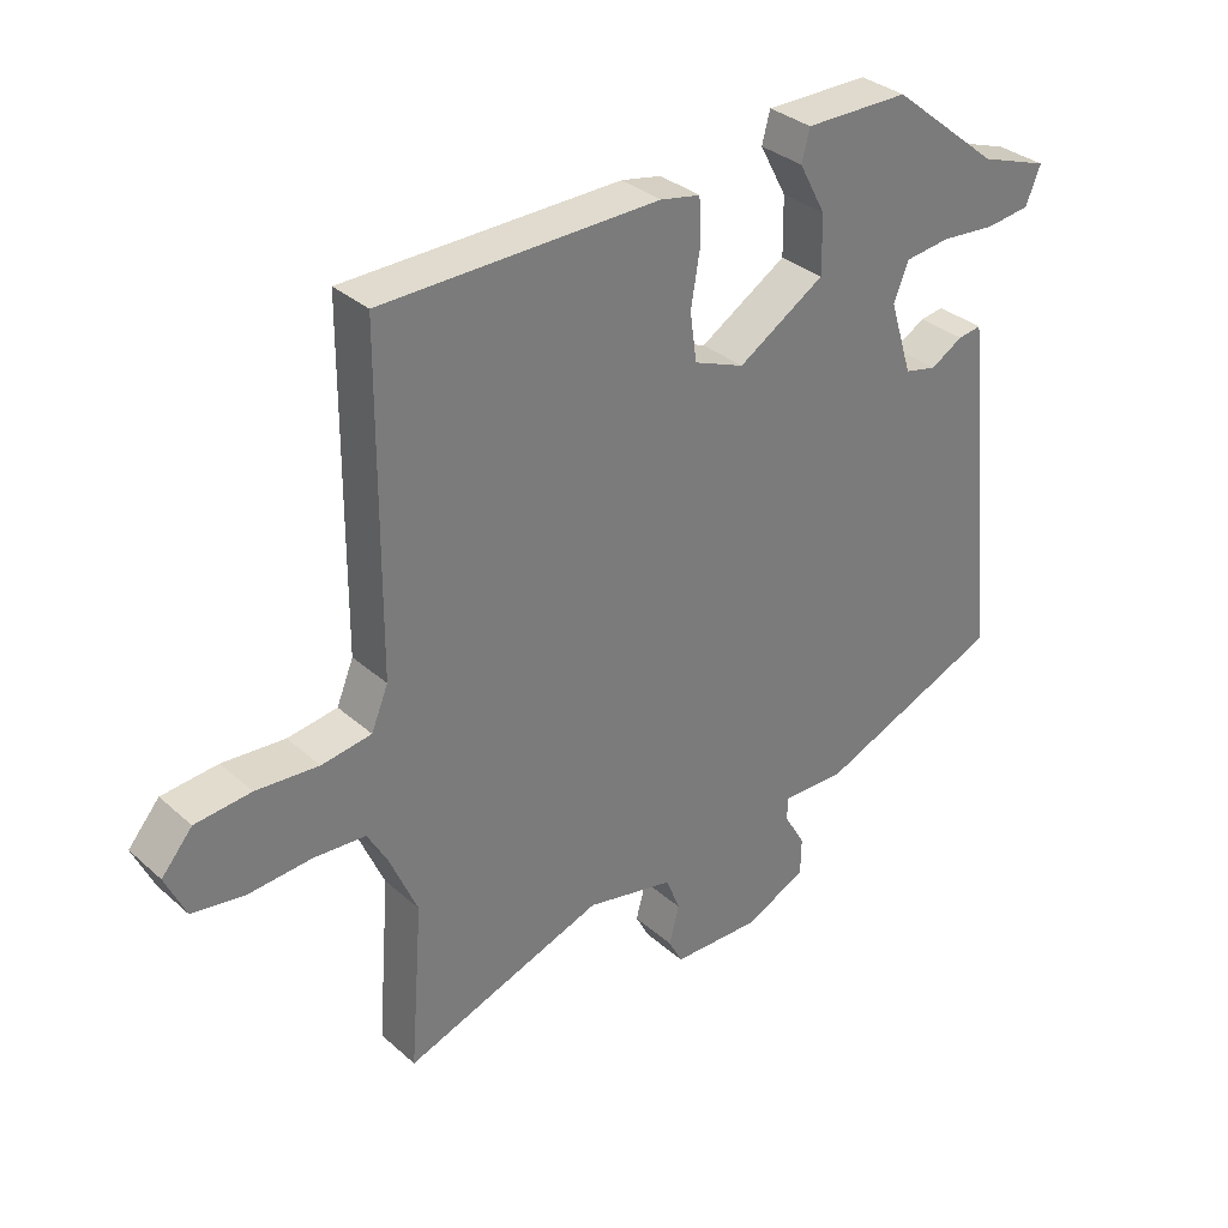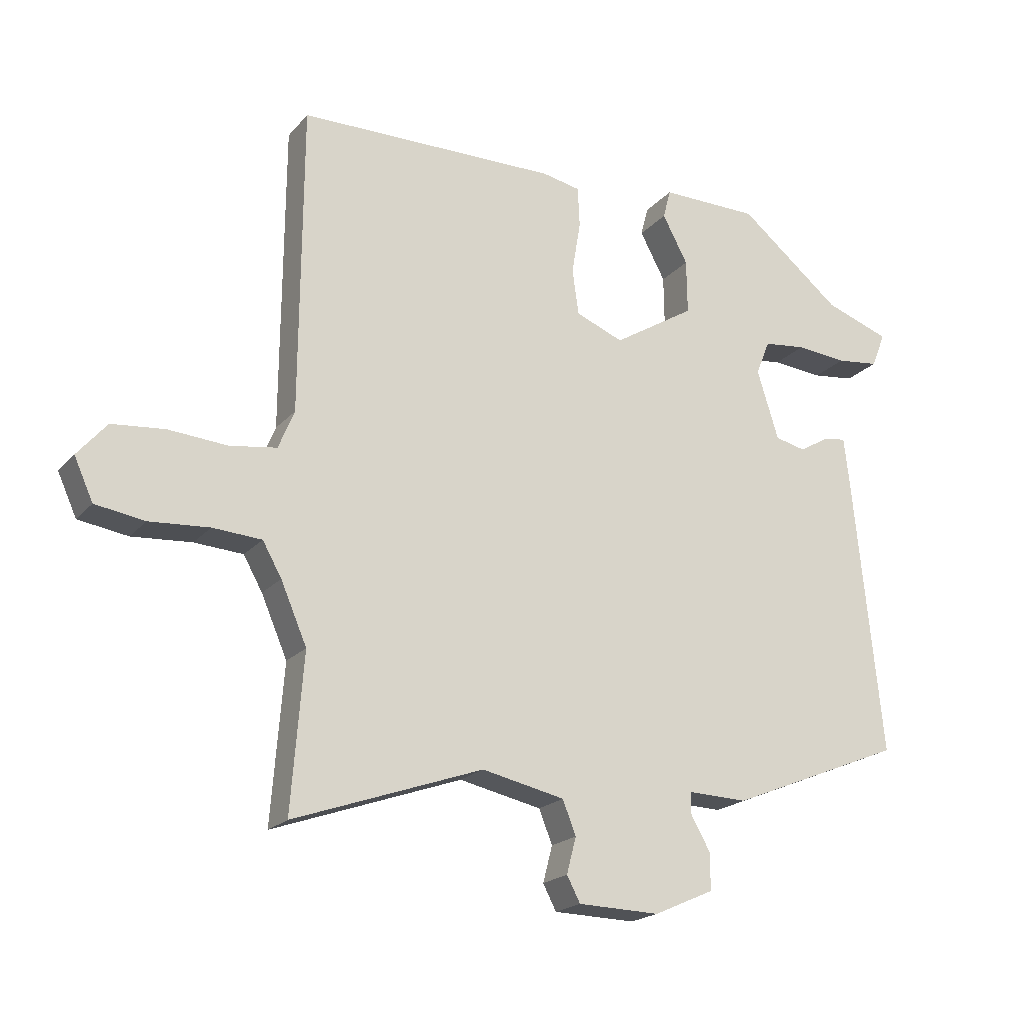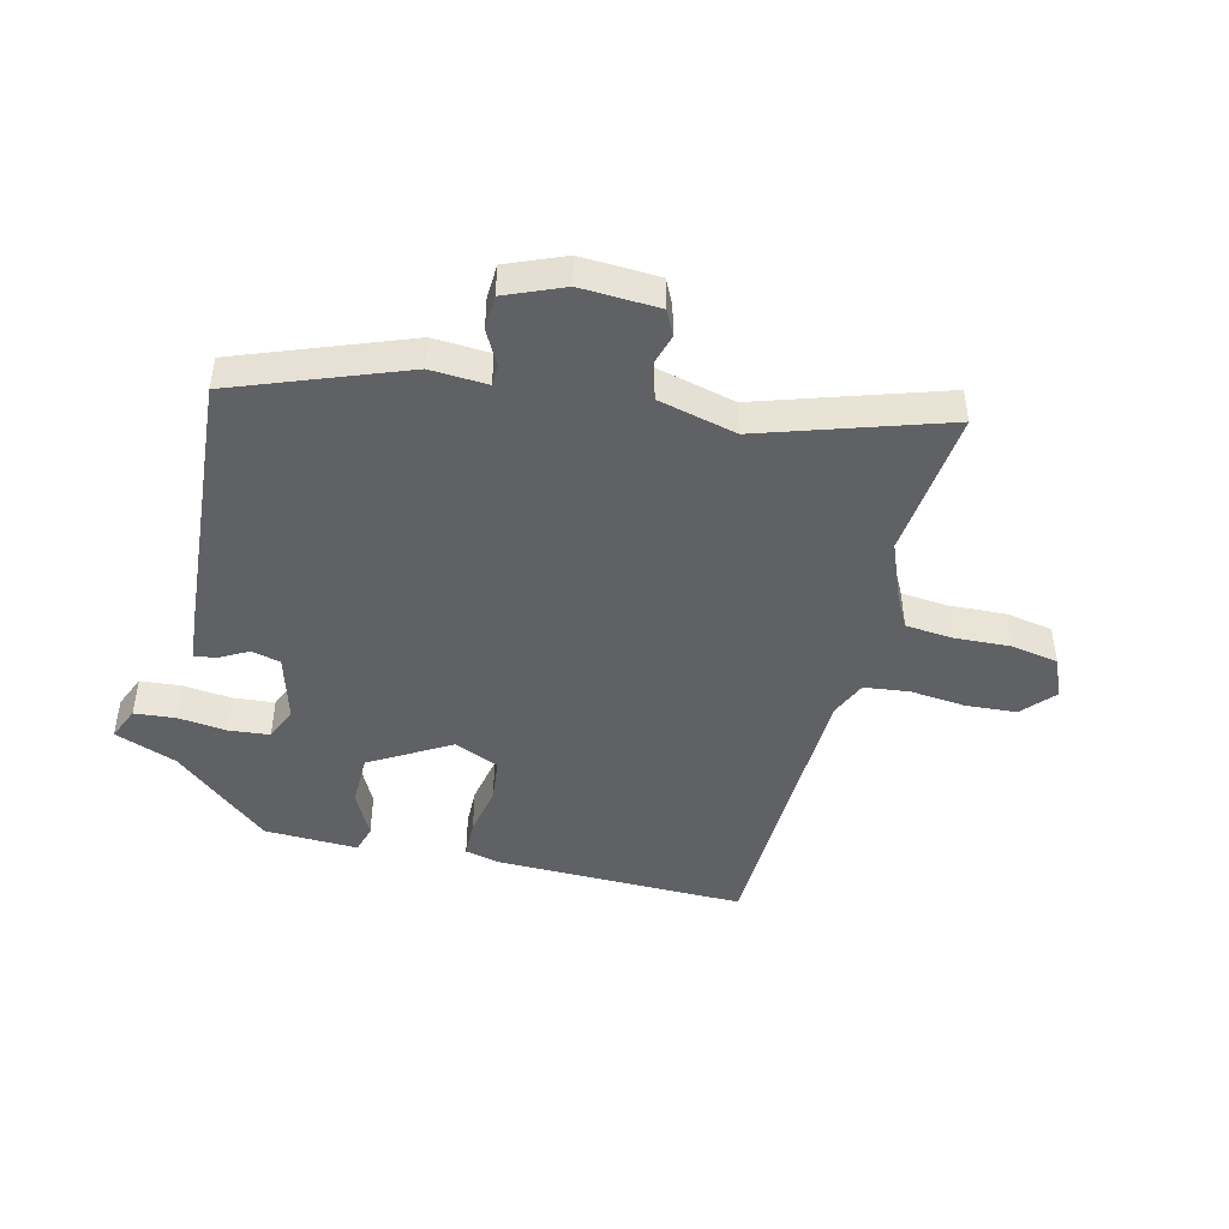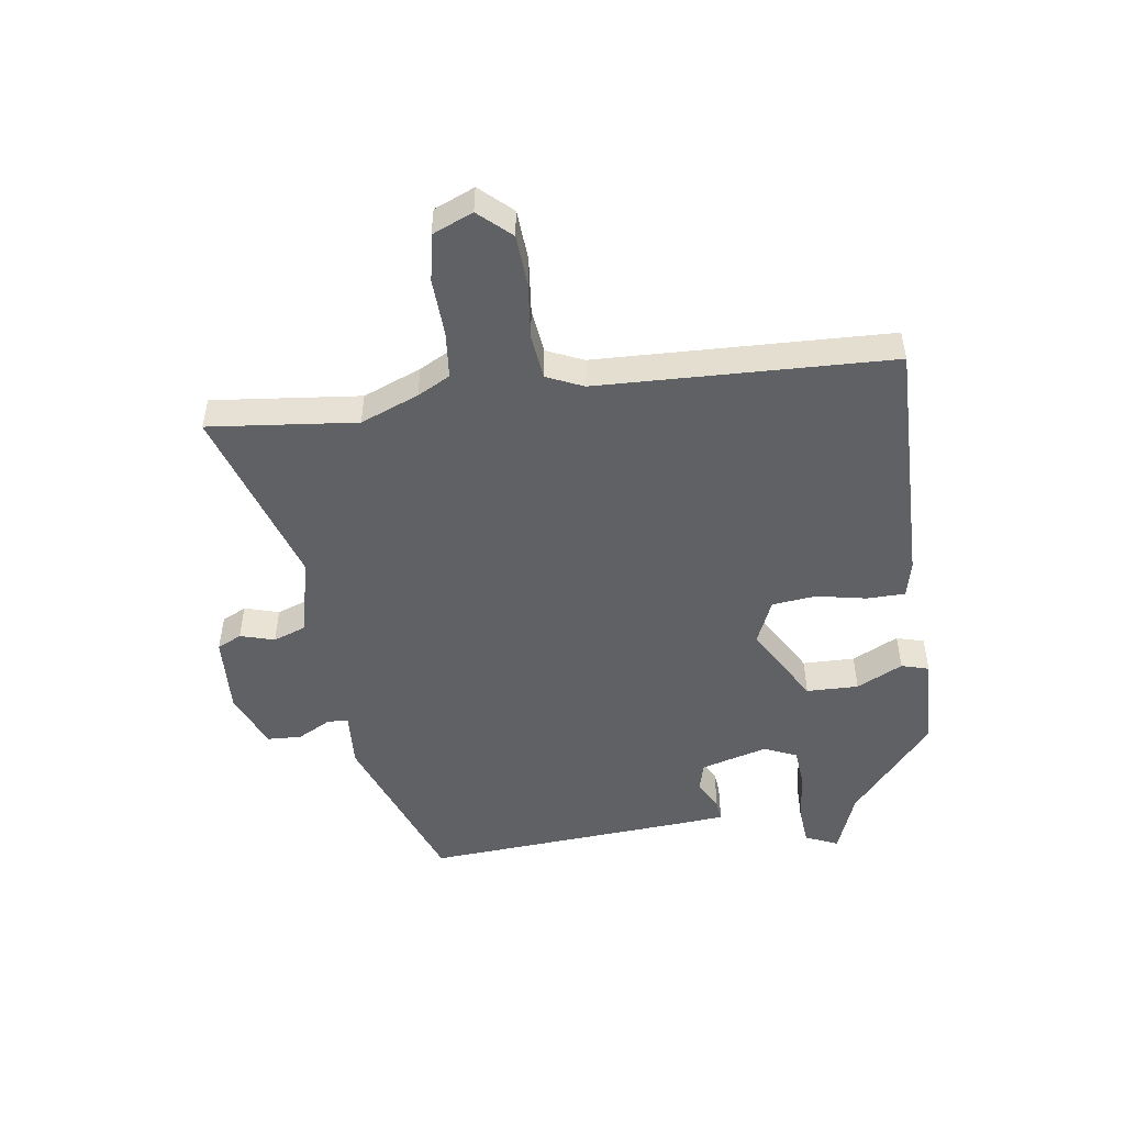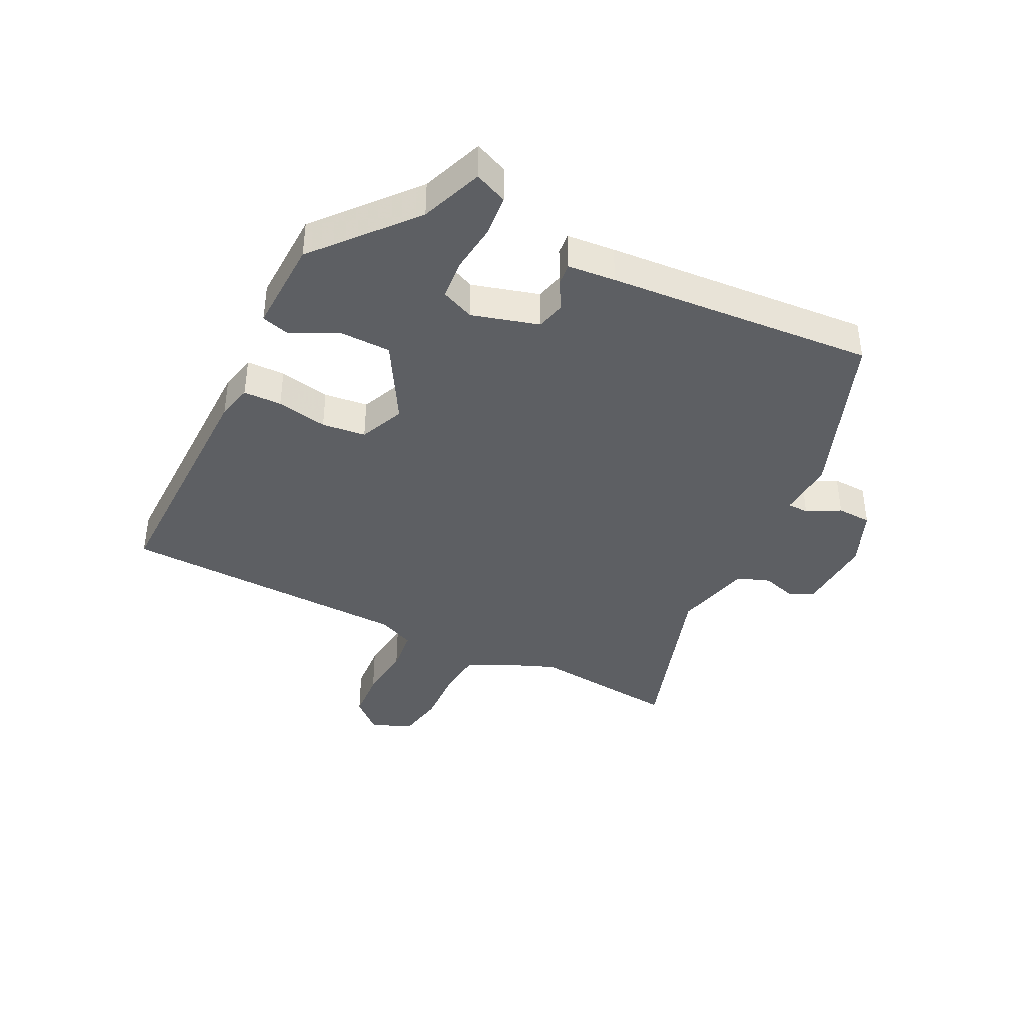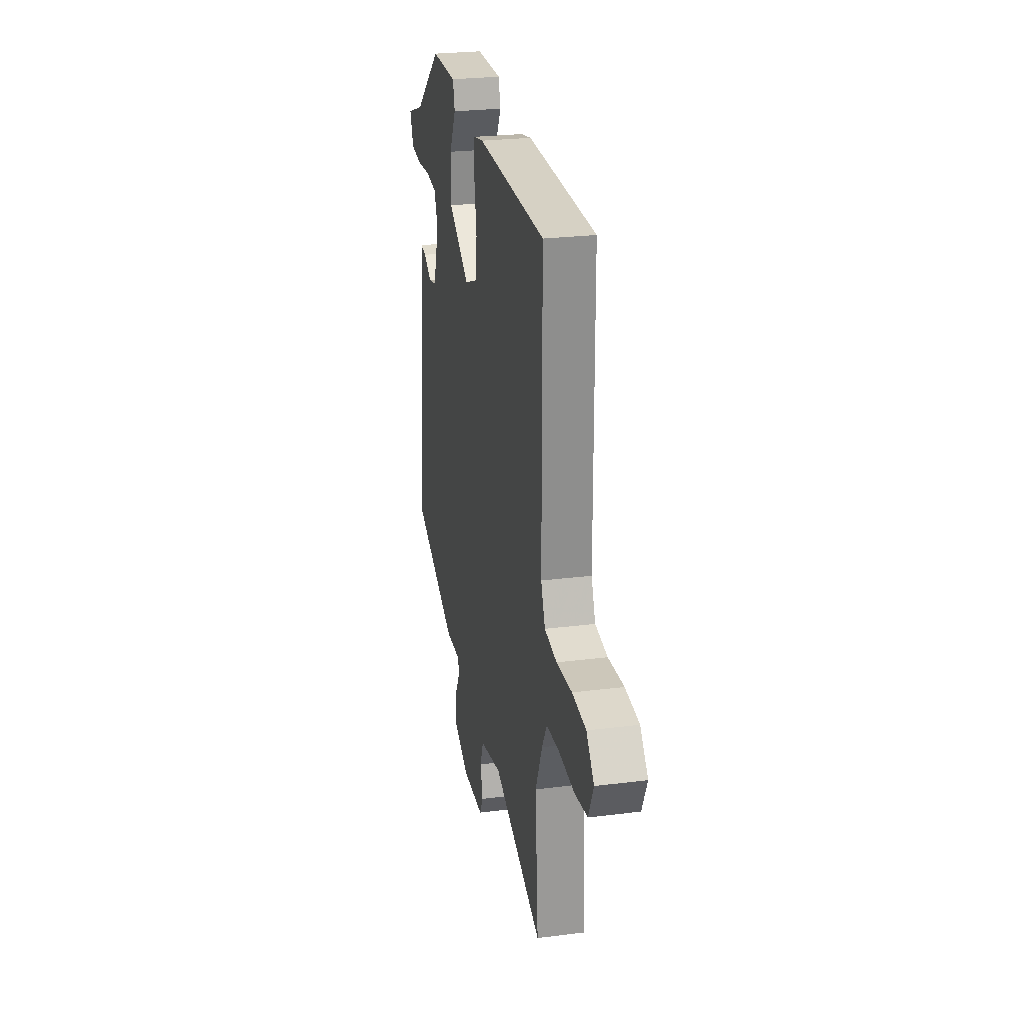
<metadata>
{"format":"obj","ext":"obj","renderer":"f3d","projection":"perspective","resolution":1024,"background":"white","views":[{"elev":33.1,"azim":-39.9,"up":"+Z"},{"elev":-20.2,"azim":-28.4,"up":"+Z"},{"elev":-45.9,"azim":164.6,"up":"+Y"},{"elev":-49.8,"azim":-83.6,"up":"+Y"},{"elev":-40.0,"azim":62.0,"up":"+Y"},{"elev":25.8,"azim":-101.4,"up":"+Z"}]}
</metadata>
<code>
v 0.507 0.07 -0.407
v 0.232 0.07 -0.519
v 0.138 0.07 -0.516
v 0.138 0.07 -0.551
v 0.169 0.07 -0.605
v 0.168 0.07 -0.662
v 0.074 0.07 -0.704
v -0.055 0.07 -0.701
v -0.076 0.07 -0.661
v -0.061 0.07 -0.604
v -0.082 0.07 -0.551
v -0.212 0.07 -0.523
v -0.51 0.07 -0.628
v -0.491 0.07 -0.383
v -0.532 0.07 -0.288
v -0.562 0.07 -0.235
v -0.639 0.07 -0.23
v -0.733 0.07 -0.237
v -0.811 0.07 -0.225
v -0.841 0.07 -0.159
v -0.795 0.07 -0.105
v -0.712 0.07 -0.097
v -0.619 0.07 -0.104
v -0.545 0.07 -0.093
v -0.52 0.07 -0.032
v -0.517 0.07 0.453
v -0.106 0.07 0.459
v -0.046 0.07 0.447
v -0.043 0.07 0.384
v -0.057 0.07 0.3
v -0.047 0.07 0.228
v 0.028 0.07 0.198
v 0.157 0.07 0.278
v 0.156 0.07 0.364
v 0.116 0.07 0.439
v 0.128 0.07 0.485
v 0.283 0.07 0.484
v 0.445 0.07 0.353
v 0.548 0.07 0.317
v 0.526 0.07 0.262
v 0.459 0.07 0.254
v 0.378 0.07 0.261
v 0.311 0.07 0.253
v 0.289 0.07 0.198
v 0.323 0.07 0.089
v 0.371 0.07 0.078
v 0.419 0.07 0.106
v 0.454 0.07 0.111
v 0.463 0.07 0.032
v 0.507 0 -0.407
v 0.232 0 -0.519
v 0.138 0 -0.516
v 0.138 0 -0.551
v 0.169 0 -0.605
v 0.168 0 -0.662
v 0.074 0 -0.704
v -0.055 0 -0.701
v -0.076 0 -0.661
v -0.061 0 -0.604
v -0.082 0 -0.551
v -0.212 0 -0.523
v -0.51 0 -0.628
v -0.491 0 -0.383
v -0.532 0 -0.288
v -0.562 0 -0.235
v -0.639 0 -0.23
v -0.733 0 -0.237
v -0.811 0 -0.225
v -0.841 0 -0.159
v -0.795 0 -0.105
v -0.712 0 -0.097
v -0.619 0 -0.104
v -0.545 0 -0.093
v -0.52 0 -0.032
v -0.517 0 0.453
v -0.106 0 0.459
v -0.046 0 0.447
v -0.043 0 0.384
v -0.057 0 0.3
v -0.047 0 0.228
v 0.028 0 0.198
v 0.157 0 0.278
v 0.156 0 0.364
v 0.116 0 0.439
v 0.128 0 0.485
v 0.283 0 0.484
v 0.445 0 0.353
v 0.548 0 0.317
v 0.526 0 0.262
v 0.459 0 0.254
v 0.378 0 0.261
v 0.311 0 0.253
v 0.289 0 0.198
v 0.323 0 0.089
v 0.371 0 0.078
v 0.419 0 0.106
v 0.454 0 0.111
v 0.463 0 0.032
f 1 2 3
f 49 1 3
f 48 49 3
f 47 48 3
f 46 47 3
f 45 46 3
f 44 45 3
f 40 41 42
f 39 40 42
f 38 39 42
f 38 42 43
f 37 38 43
f 36 37 43
f 35 36 43
f 34 35 43
f 33 34 43 44
f 28 29 30
f 27 28 30
f 26 27 30
f 25 26 30
f 24 25 30 31
f 21 22 23
f 20 21 23
f 19 20 23
f 18 19 23
f 17 18 23
f 16 17 23 24
f 24 31 32
f 16 24 32
f 15 16 32
f 12 13 14
f 33 44 3
f 32 33 3
f 15 32 3
f 14 15 3
f 12 14 3
f 11 12 3
f 8 9 10
f 7 8 10
f 6 7 10
f 5 6 10
f 4 5 10
f 3 4 10 11
f 52 51 50
f 52 50 98
f 52 98 97
f 52 97 96
f 52 96 95
f 52 95 94
f 52 94 93
f 91 90 89
f 91 89 88
f 91 88 87
f 92 91 87
f 92 87 86
f 92 86 85
f 92 85 84
f 92 84 83
f 93 92 83 82
f 79 78 77
f 79 77 76
f 79 76 75
f 79 75 74
f 80 79 74 73
f 72 71 70
f 72 70 69
f 72 69 68
f 72 68 67
f 72 67 66
f 73 72 66 65
f 81 80 73
f 81 73 65
f 81 65 64
f 63 62 61
f 52 93 82
f 52 82 81
f 52 81 64
f 52 64 63
f 52 63 61
f 52 61 60
f 59 58 57
f 59 57 56
f 59 56 55
f 59 55 54
f 59 54 53
f 60 59 53 52
f 1 50 51 2
f 2 51 52 3
f 3 52 53 4
f 4 53 54 5
f 5 54 55 6
f 6 55 56 7
f 7 56 57 8
f 8 57 58 9
f 9 58 59 10
f 10 59 60 11
f 11 60 61 12
f 12 61 62 13
f 13 62 63 14
f 14 63 64 15
f 15 64 65 16
f 16 65 66 17
f 17 66 67 18
f 18 67 68 19
f 19 68 69 20
f 20 69 70 21
f 21 70 71 22
f 22 71 72 23
f 23 72 73 24
f 24 73 74 25
f 25 74 75 26
f 26 75 76 27
f 27 76 77 28
f 28 77 78 29
f 29 78 79 30
f 30 79 80 31
f 31 80 81 32
f 32 81 82 33
f 33 82 83 34
f 34 83 84 35
f 35 84 85 36
f 36 85 86 37
f 37 86 87 38
f 38 87 88 39
f 39 88 89 40
f 40 89 90 41
f 41 90 91 42
f 42 91 92 43
f 43 92 93 44
f 44 93 94 45
f 45 94 95 46
f 46 95 96 47
f 47 96 97 48
f 48 97 98 49
f 49 98 50 1

</code>
